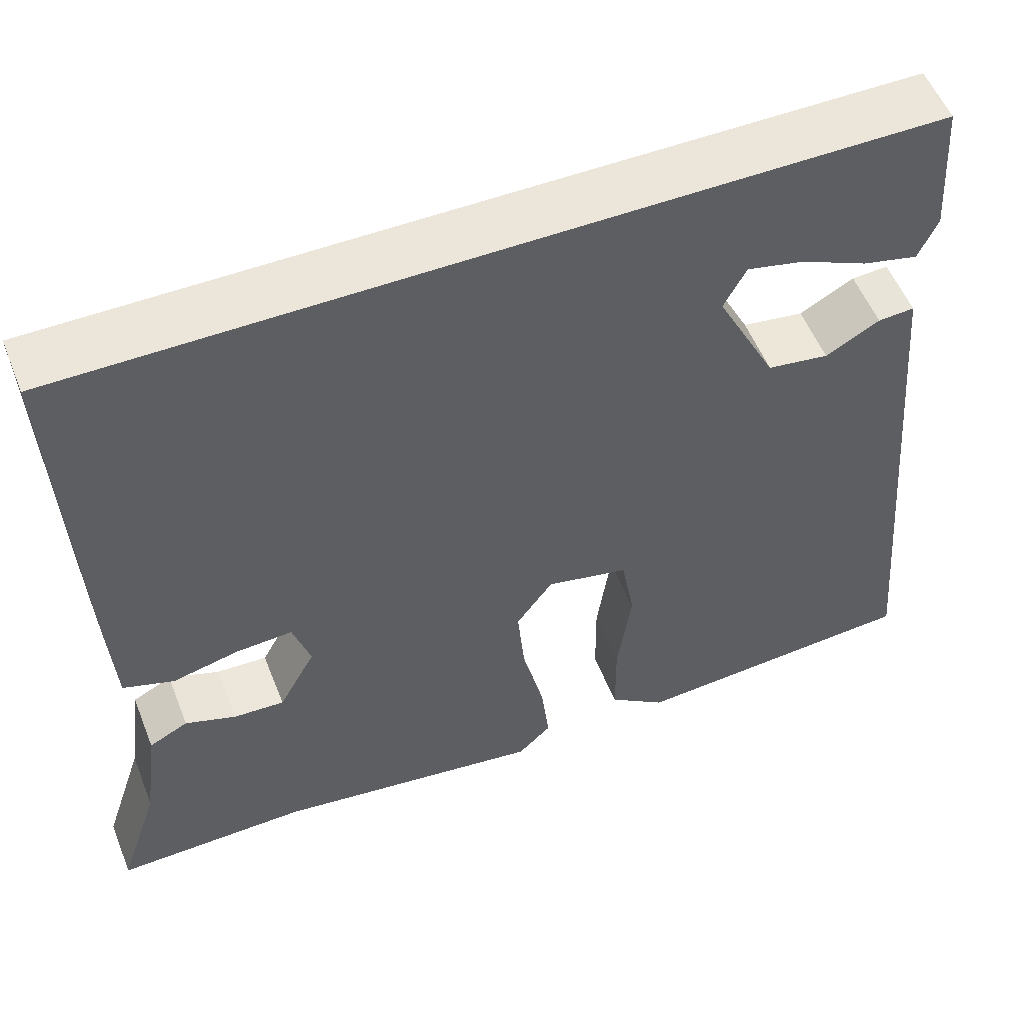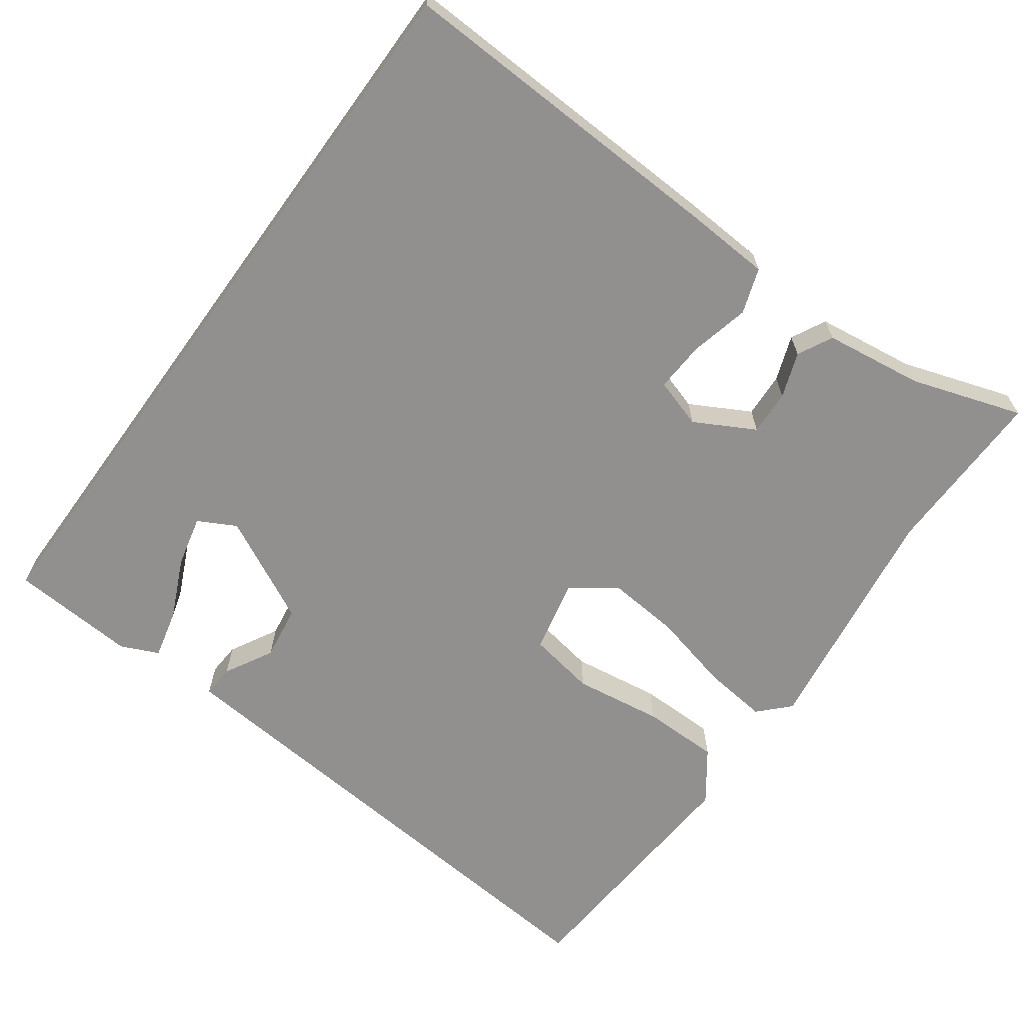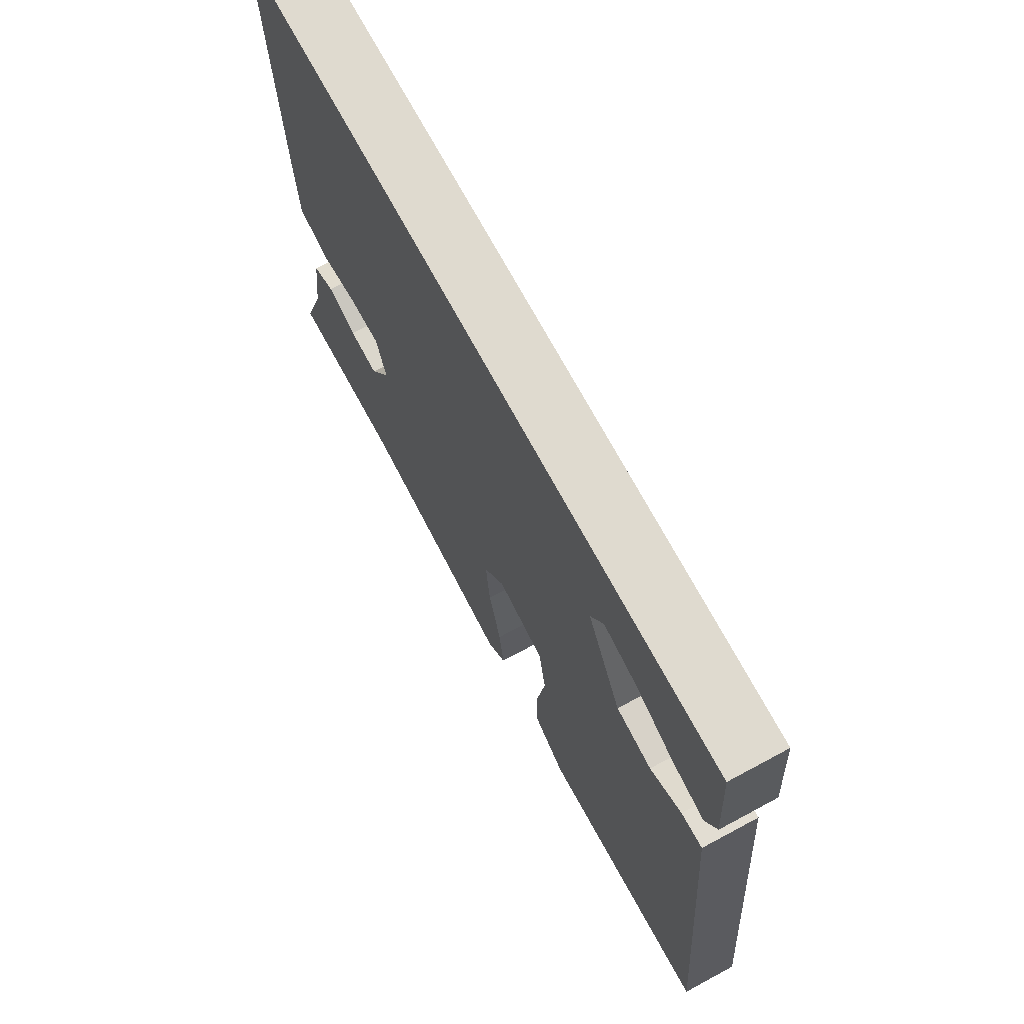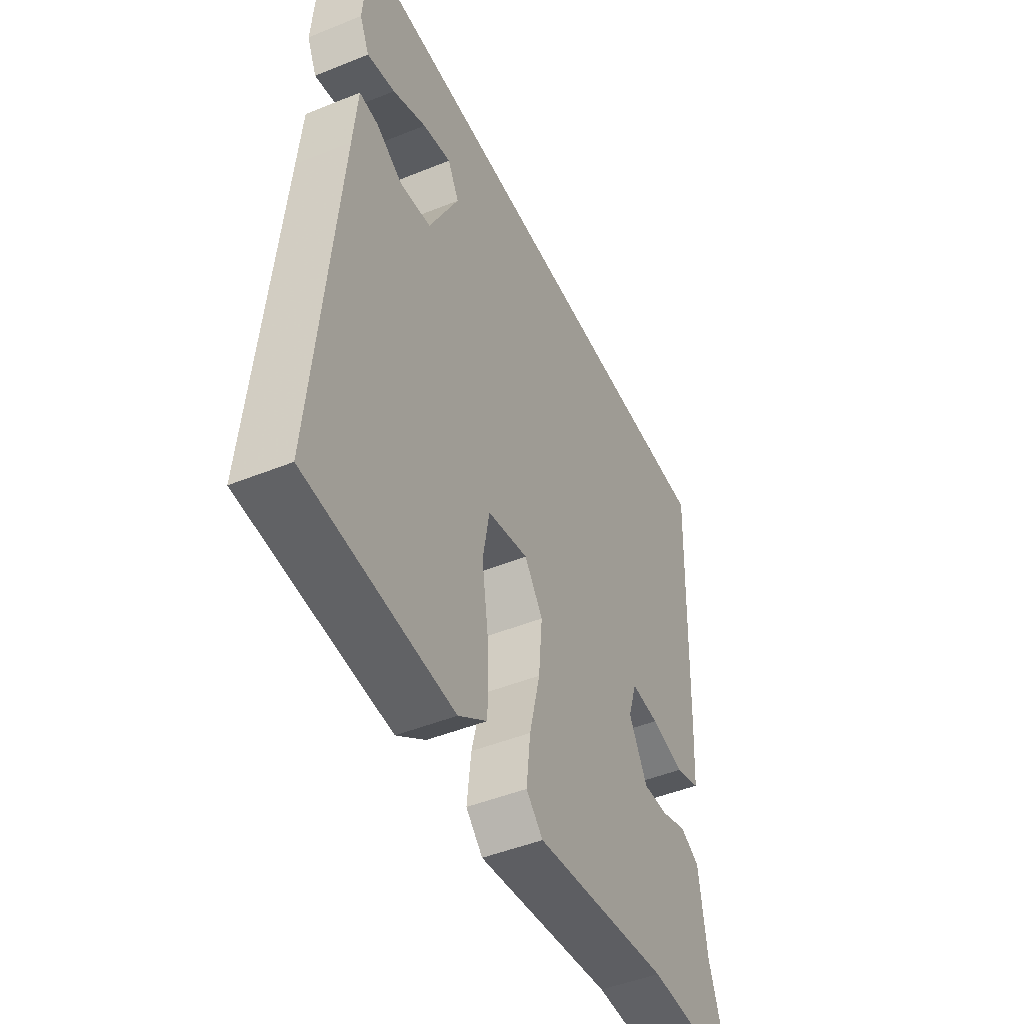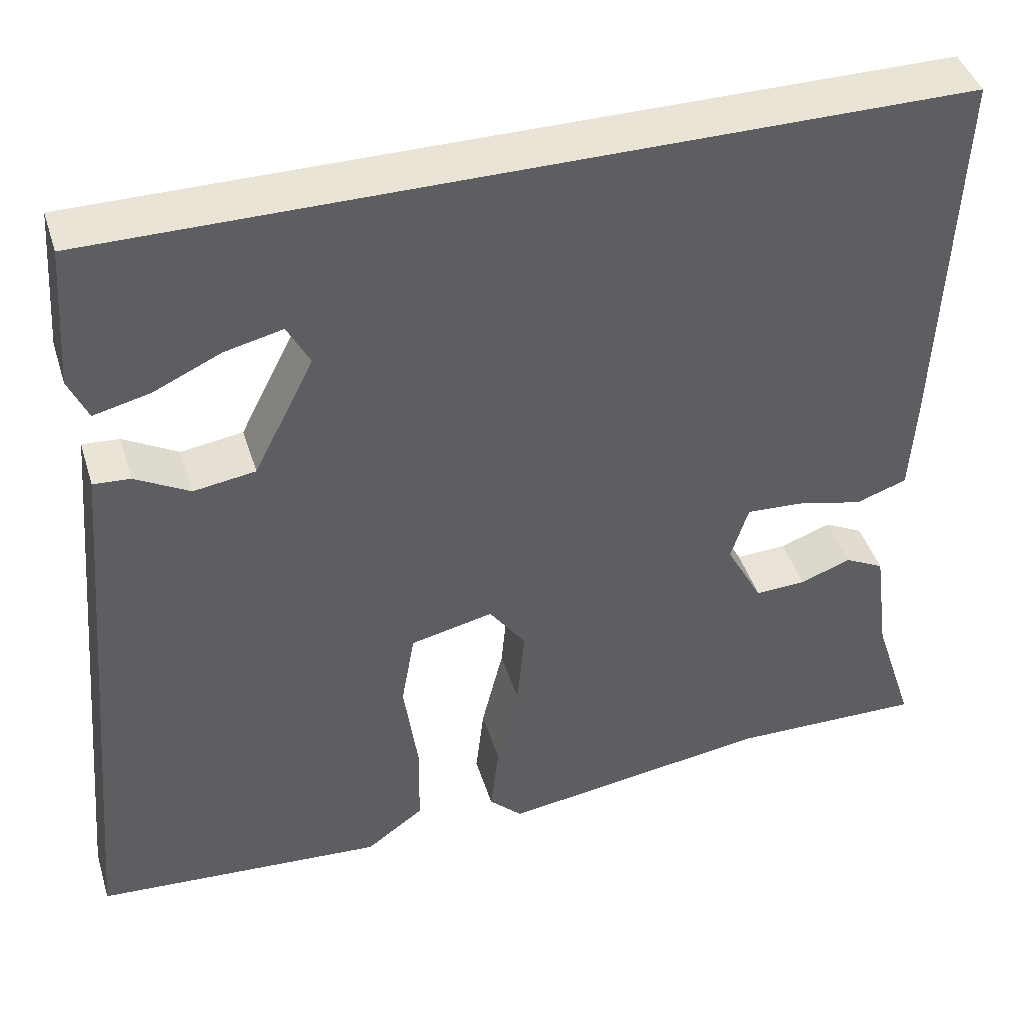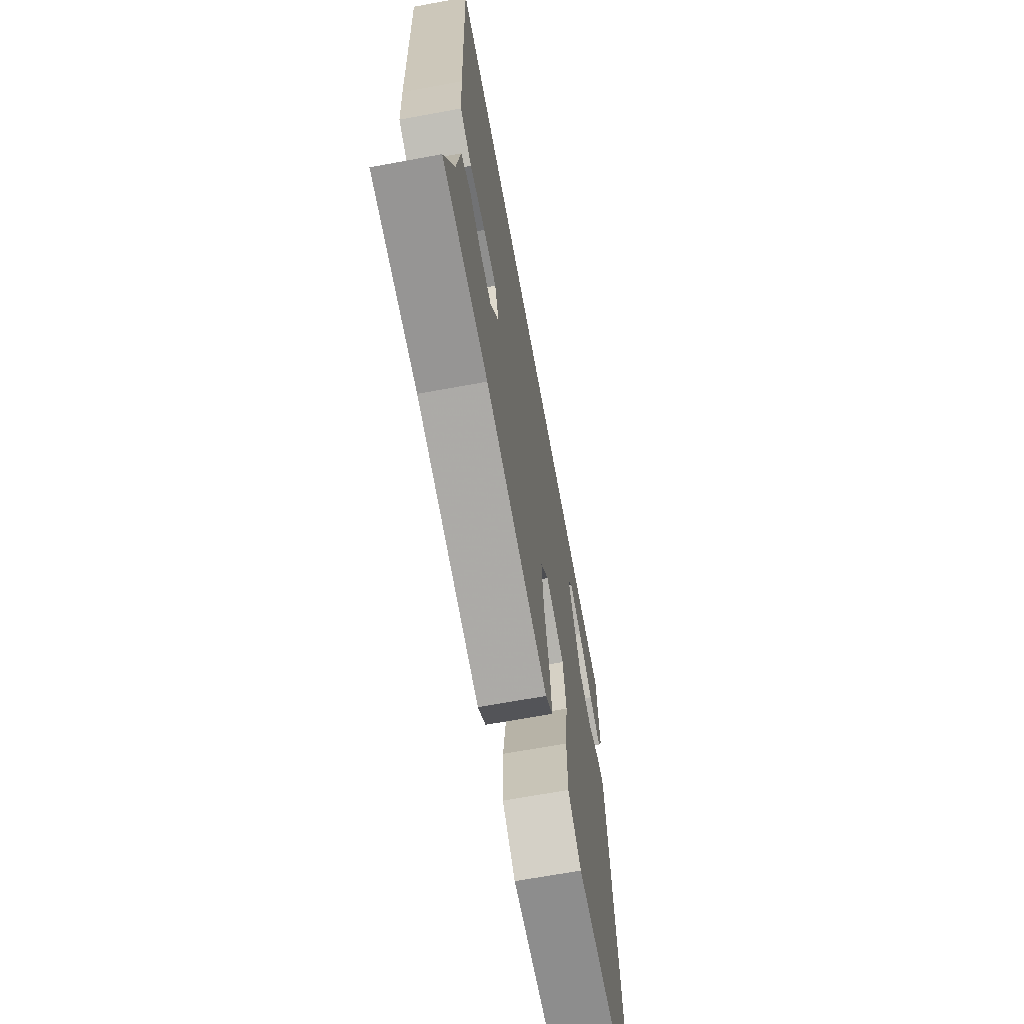
<metadata>
{"format":"obj","ext":"obj","renderer":"f3d","projection":"perspective","resolution":1024,"background":"white","views":[{"elev":54.5,"azim":158.5,"up":"+Z"},{"elev":-65.7,"azim":54.1,"up":"+Y"},{"elev":70.9,"azim":-118.3,"up":"+Z"},{"elev":-47.2,"azim":-65.4,"up":"+Z"},{"elev":42.7,"azim":-16.9,"up":"+Z"},{"elev":-68.4,"azim":100.4,"up":"+Z"}]}
</metadata>
<code>
v 0.542 0.07 -0.501
v 0.311 0.07 -0.497
v -0.013 0.07 -0.543
v -0.053 0.07 -0.504
v -0.043 0.07 -0.417
v -0.017 0.07 -0.31
v -0.008 0.07 -0.212
v -0.052 0.07 -0.151
v -0.151 0.07 -0.173
v -0.167 0.07 -0.264
v -0.15 0.07 -0.384
v -0.151 0.07 -0.489
v -0.22 0.07 -0.539
v -0.569 0.07 -0.515
v -0.517 0.07 0.07
v -0.507 0.07 0.183
v -0.463 0.07 0.18
v -0.398 0.07 0.144
v -0.324 0.07 0.155
v -0.252 0.07 0.297
v -0.279 0.07 0.348
v -0.348 0.07 0.332
v -0.429 0.07 0.295
v -0.496 0.07 0.279
v -0.519 0.07 0.33
v -0.507 0.07 0.5
v 0.518 0.07 0.5
v 0.499 0.07 0.043
v 0.492 0.07 -0.072
v 0.431 0.07 -0.093
v 0.351 0.07 -0.074
v 0.283 0.07 -0.07
v 0.262 0.07 -0.137
v 0.306 0.07 -0.218
v 0.367 0.07 -0.215
v 0.428 0.07 -0.193
v 0.475 0.07 -0.217
v 0.493 0.07 -0.351
v 0.542 0 -0.501
v 0.311 0 -0.497
v -0.013 0 -0.543
v -0.053 0 -0.504
v -0.043 0 -0.417
v -0.017 0 -0.31
v -0.008 0 -0.212
v -0.052 0 -0.151
v -0.151 0 -0.173
v -0.167 0 -0.264
v -0.15 0 -0.384
v -0.151 0 -0.489
v -0.22 0 -0.539
v -0.569 0 -0.515
v -0.517 0 0.07
v -0.507 0 0.183
v -0.463 0 0.18
v -0.398 0 0.144
v -0.324 0 0.155
v -0.252 0 0.297
v -0.279 0 0.348
v -0.348 0 0.332
v -0.429 0 0.295
v -0.496 0 0.279
v -0.519 0 0.33
v -0.507 0 0.5
v 0.518 0 0.5
v 0.499 0 0.043
v 0.492 0 -0.072
v 0.431 0 -0.093
v 0.351 0 -0.074
v 0.283 0 -0.07
v 0.262 0 -0.137
v 0.306 0 -0.218
v 0.367 0 -0.215
v 0.428 0 -0.193
v 0.475 0 -0.217
v 0.493 0 -0.351
f 35 36 37 38
f 38 1 2
f 35 38 2
f 34 35 2
f 4 5 6
f 3 4 6
f 2 3 6
f 34 2 6
f 33 34 6
f 32 33 6 7
f 29 30 31
f 28 29 31
f 27 28 31
f 27 31 32
f 24 25 26
f 23 24 26
f 22 23 26
f 21 22 26
f 21 26 27
f 20 21 27 32
f 15 16 17 18
f 15 18 19
f 14 15 19
f 13 14 19
f 12 13 19
f 11 12 19
f 10 11 19
f 9 10 19 20
f 20 32 7 8
f 8 9 20
f 76 75 74 73
f 40 39 76
f 40 76 73
f 40 73 72
f 44 43 42
f 44 42 41
f 44 41 40
f 44 40 72
f 44 72 71
f 45 44 71 70
f 69 68 67
f 69 67 66
f 69 66 65
f 70 69 65
f 64 63 62
f 64 62 61
f 64 61 60
f 64 60 59
f 65 64 59
f 70 65 59 58
f 56 55 54 53
f 57 56 53
f 57 53 52
f 57 52 51
f 57 51 50
f 57 50 49
f 57 49 48
f 58 57 48 47
f 46 45 70 58
f 58 47 46
f 1 39 40 2
f 2 40 41 3
f 3 41 42 4
f 4 42 43 5
f 5 43 44 6
f 6 44 45 7
f 7 45 46 8
f 8 46 47 9
f 9 47 48 10
f 10 48 49 11
f 11 49 50 12
f 12 50 51 13
f 13 51 52 14
f 14 52 53 15
f 15 53 54 16
f 16 54 55 17
f 17 55 56 18
f 18 56 57 19
f 19 57 58 20
f 20 58 59 21
f 21 59 60 22
f 22 60 61 23
f 23 61 62 24
f 24 62 63 25
f 25 63 64 26
f 26 64 65 27
f 27 65 66 28
f 28 66 67 29
f 29 67 68 30
f 30 68 69 31
f 31 69 70 32
f 32 70 71 33
f 33 71 72 34
f 34 72 73 35
f 35 73 74 36
f 36 74 75 37
f 37 75 76 38
f 38 76 39 1

</code>
